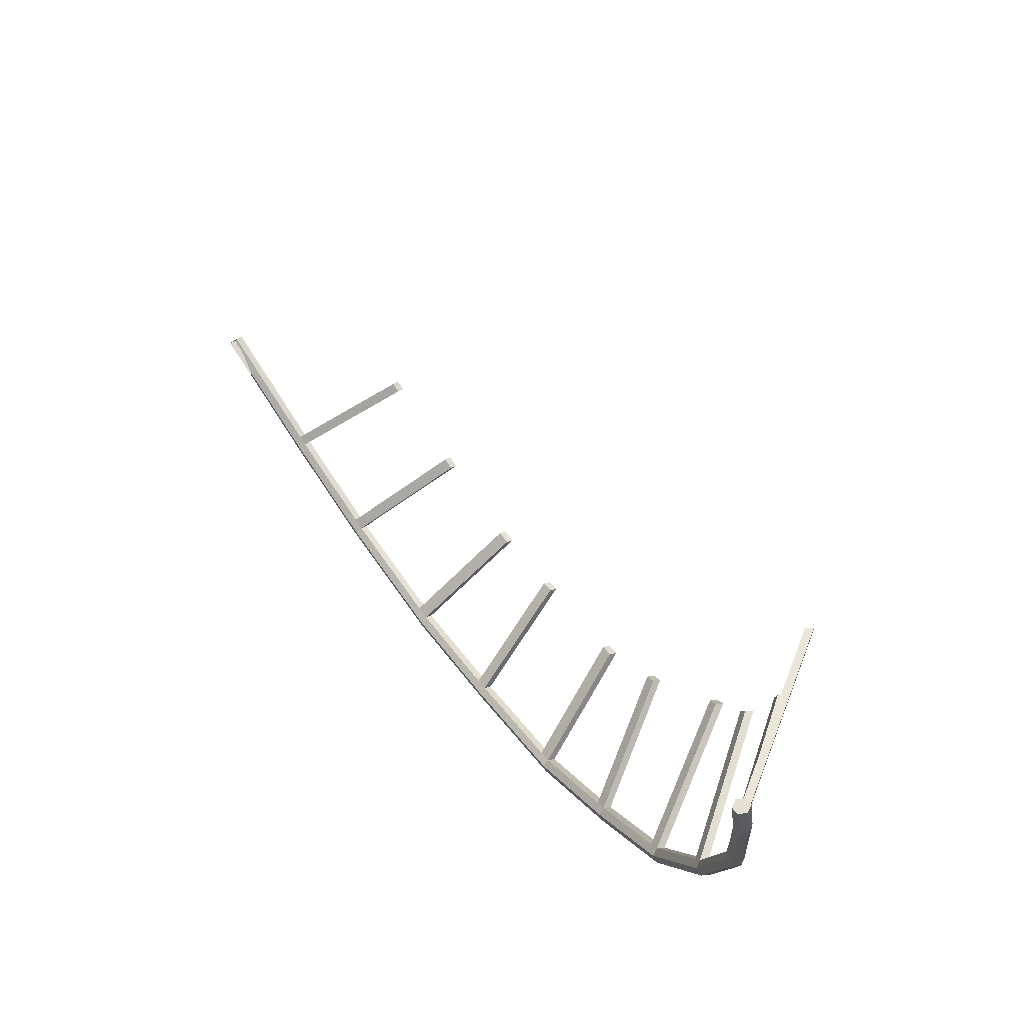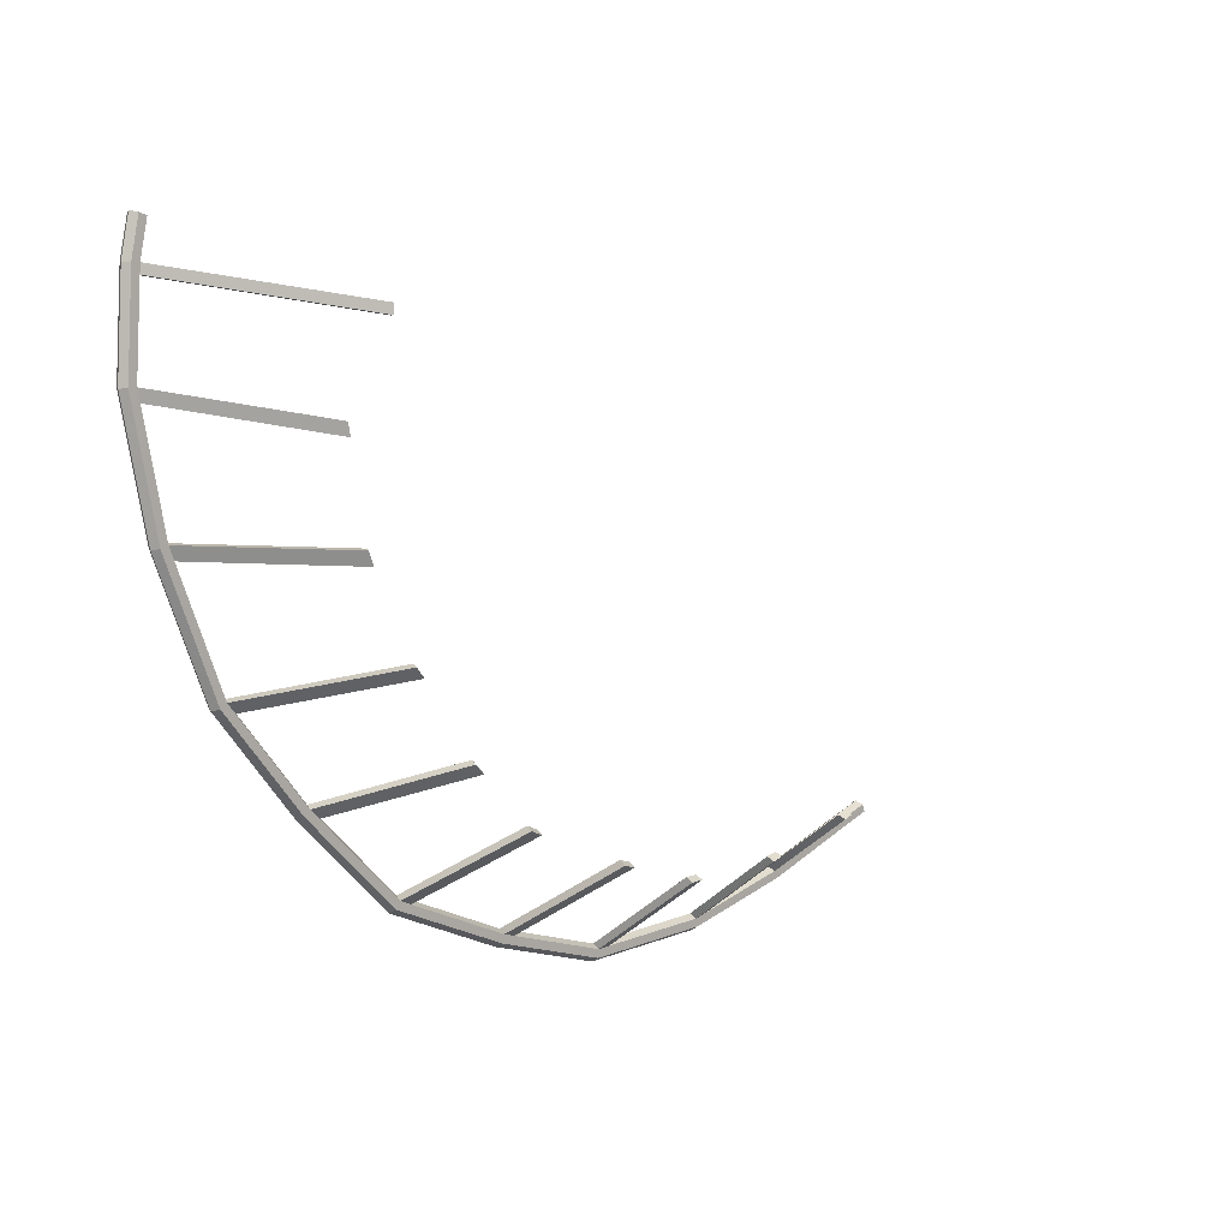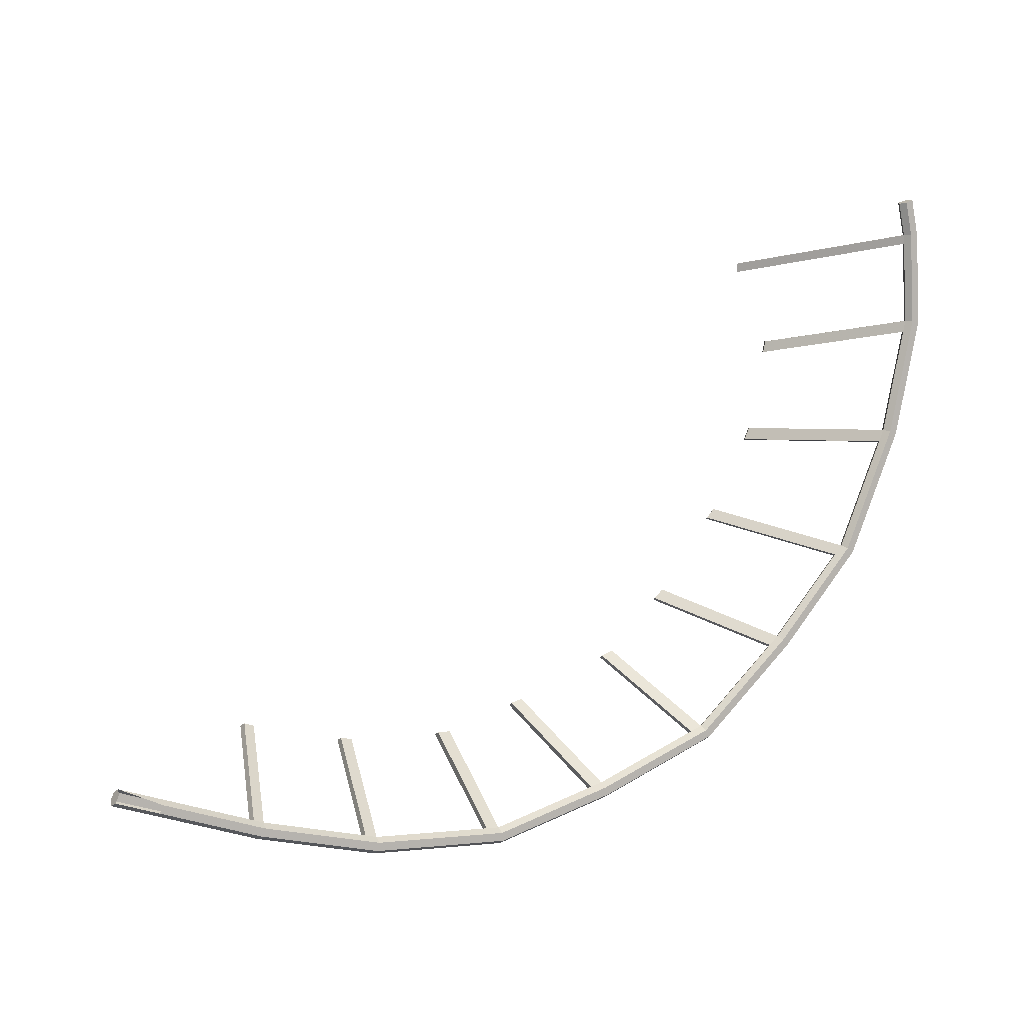
<metadata>
{"format":"obj","ext":"obj","renderer":"f3d","projection":"perspective","resolution":1024,"background":"white","views":[{"elev":66.1,"azim":-125.3,"up":"+Z"},{"elev":4.5,"azim":-47.6,"up":"+Z"},{"elev":6.9,"azim":151.5,"up":"+Z"}]}
</metadata>
<code>
v 49.09 164.8 61.04
v 49.66 164.8 60.86
v 49.23 165.1 60.99
v 49.52 165.1 60.9
v 49.66 164.8 60.86
v 49.09 164.8 61.04
v 49.52 164.5 60.9
v 49.23 164.5 60.99
v 82.23 165.1 40.73
v 82.11 165.1 41
v 82.11 164.5 41
v 82.05 164.8 41.14
v 82.11 164.5 41
v 82.23 164.5 40.73
v 82.23 165.1 40.73
v 82.3 164.8 40.59
v 53.42 160 51.76
v 53.62 160 51.31
v 53.56 160.3 51.81
v 53.76 160.3 51.36
v 52.5 159.8 55.31
v 52.6 159.8 54.88
v 52.65 160 55.32
v 52.75 160 54.89
v 54.97 159.8 48.45
v 55.27 159.8 48.1
v 55.09 160 48.53
v 55.4 160 48.19
v 57.78 160.3 45.37
v 58.14 160.3 45.04
v 57.89 160.6 45.47
v 58.24 160.6 45.15
v 53.12 158.6 58.16
v 53.27 158.9 58.16
v 53.14 158.6 58.5
v 53.29 158.9 58.5
v 60.26 160.4 43.1
v 60.71 160.4 42.93
v 60.33 160.7 43.22
v 60.78 160.7 43.05
v 64.36 160.4 41.52
v 64.81 160.4 41.41
v 64.41 160.7 41.67
v 64.85 160.7 41.55
v 67.52 160.4 40.56
v 68.02 160.4 40.59
v 67.53 160.6 40.71
v 68.03 160.6 40.74
v 71.68 160.4 40.7
v 72.11 160.4 40.81
v 71.65 160.6 40.85
v 72.08 160.6 40.96
v 75.97 160.4 41.78
v 75.92 160.6 41.92
v 75.61 160.4 41.65
v 75.55 160.6 41.79
v 50.09 164.5 51.88
v 50.28 164.5 51.43
v 53.42 160 51.76
v 53.62 160 51.31
v 50.43 164.8 51.48
v 53.76 160.3 51.36
v 50.28 164.5 51.43
v 53.62 160 51.31
v 50.23 164.8 51.93
v 50.09 164.5 51.88
v 53.56 160.3 51.81
v 53.42 160 51.76
v 49.09 164.5 56.24
v 49.19 164.5 55.8
v 52.5 159.8 55.31
v 52.6 159.8 54.88
v 49.34 164.8 55.82
v 52.75 160 54.89
v 49.19 164.5 55.8
v 52.6 159.8 54.88
v 49.24 164.8 56.25
v 49.09 164.5 56.24
v 52.65 160 55.32
v 52.5 159.8 55.31
v 52.08 164.5 47.32
v 52.38 164.5 46.98
v 54.97 159.8 48.45
v 55.27 159.8 48.1
v 52.51 164.8 47.06
v 55.4 160 48.19
v 52.38 164.5 46.98
v 55.27 159.8 48.1
v 52.2 164.8 47.4
v 52.08 164.5 47.32
v 55.09 160 48.53
v 54.97 159.8 48.45
v 55.14 164.5 43.91
v 55.49 164.5 43.59
v 57.78 160.3 45.37
v 58.14 160.3 45.04
v 55.6 164.8 43.7
v 58.24 160.6 45.15
v 55.49 164.5 43.59
v 58.14 160.3 45.04
v 55.24 164.8 44.02
v 55.14 164.5 43.91
v 57.89 160.6 45.47
v 57.78 160.3 45.37
v 49.25 164.5 59.63
v 49.24 164.5 59.29
v 53.14 158.6 58.5
v 53.12 158.6 58.16
v 49.39 164.8 59.29
v 53.27 158.9 58.16
v 49.24 164.5 59.29
v 53.12 158.6 58.16
v 49.4 164.8 59.63
v 49.25 164.5 59.63
v 53.29 158.9 58.5
v 53.14 158.6 58.5
v 58.71 164.5 40.68
v 59.15 164.5 40.51
v 60.26 160.4 43.1
v 60.71 160.4 42.93
v 59.23 164.8 40.64
v 60.78 160.7 43.05
v 59.15 164.5 40.51
v 60.71 160.4 42.93
v 58.78 164.8 40.81
v 58.71 164.5 40.68
v 60.33 160.7 43.22
v 60.26 160.4 43.1
v 63.2 164.5 38.97
v 63.64 164.5 38.85
v 64.36 160.4 41.52
v 64.81 160.4 41.41
v 63.69 164.8 39
v 64.85 160.7 41.55
v 63.64 164.5 38.85
v 64.81 160.4 41.41
v 63.25 164.8 39.11
v 63.2 164.5 38.97
v 64.41 160.7 41.67
v 64.36 160.4 41.52
v 67.63 164.5 37.8
v 68.13 164.5 37.83
v 67.52 160.4 40.56
v 68.02 160.4 40.59
v 68.14 164.8 37.98
v 68.03 160.6 40.74
v 68.13 164.5 37.83
v 68.02 160.4 40.59
v 67.65 164.8 37.95
v 67.63 164.5 37.8
v 67.53 160.6 40.71
v 67.52 160.4 40.56
v 73.03 164.5 38.2
v 72.11 160.4 40.81
v 72.6 164.5 38.1
v 71.68 160.4 40.7
v 73 164.8 38.35
v 72.08 160.6 40.96
v 73.03 164.5 38.2
v 72.11 160.4 40.81
v 72.58 164.8 38.24
v 72.6 164.5 38.1
v 71.65 160.6 40.85
v 71.68 160.4 40.7
v 77.29 164.5 39.31
v 75.97 160.4 41.78
v 76.93 164.5 39.19
v 75.61 160.4 41.65
v 77.23 164.8 39.45
v 75.92 160.6 41.92
v 77.29 164.5 39.31
v 75.97 160.4 41.78
v 76.87 164.8 39.33
v 76.93 164.5 39.19
v 75.55 160.6 41.79
v 75.61 160.4 41.65
v 75.92 160.6 41.92
v 77.23 164.8 39.45
v 75.55 160.6 41.79
v 76.87 164.8 39.33
v 76.93 165.1 39.19
v 77.29 165.1 39.31
v 77.04 165.1 38.91
v 77.41 165.1 39.04
v 77.1 164.8 38.77
v 77.46 164.8 38.9
v 77.41 164.5 39.04
v 77.04 164.5 38.91
v 77.29 164.5 39.31
v 76.93 164.5 39.19
v 73.08 164.5 37.91
v 73.11 164.8 37.76
v 73.08 165.1 37.91
v 73.03 165.1 38.2
v 73 164.8 38.35
v 73.03 164.5 38.2
v 68.03 160.6 40.74
v 67.53 160.6 40.71
v 68.14 164.8 37.98
v 67.65 164.8 37.95
v 67.63 165.1 37.8
v 68.13 165.1 37.83
v 68.11 165.1 37.53
v 72.64 165.1 37.8
v 72.67 164.8 37.65
v 72.6 165.1 38.1
v 73 164.8 38.35
v 72.58 164.8 38.24
v 71.65 160.6 40.85
v 72.08 160.6 40.96
v 68.14 164.8 37.98
v 72.6 164.5 38.1
v 68.13 164.5 37.83
v 68.11 164.5 37.53
v 72.64 164.5 37.8
v 73.03 164.5 38.2
v 67.63 164.5 37.8
v 68.13 164.5 37.83
v 67.6 164.5 37.5
v 68.09 164.8 37.38
v 67.6 165.1 37.5
v 63.56 165.1 38.57
v 63.64 165.1 38.85
v 63.69 164.8 39
v 63.64 164.5 38.85
v 63.56 164.5 38.57
v 63.52 164.8 38.42
v 63.11 164.5 38.68
v 63.64 164.5 38.85
v 63.2 164.5 38.97
v 59 164.5 40.25
v 59.15 164.5 40.51
v 59.23 164.8 40.64
v 63.25 164.8 39.11
v 59.15 165.1 40.51
v 63.2 165.1 38.97
v 63.11 165.1 38.68
v 63.64 165.1 38.85
v 63.69 164.8 39
v 64.41 160.7 41.67
v 64.85 160.7 41.55
v 59 165.1 40.25
v 63.06 164.8 38.54
v 58.93 164.8 40.12
v 67.59 164.8 37.35
v 60.78 160.7 43.05
v 60.33 160.7 43.22
v 59.23 164.8 40.64
v 58.78 164.8 40.81
v 58.71 165.1 40.68
v 59.15 165.1 40.51
v 59 165.1 40.25
v 58.55 165.1 40.43
v 58.47 164.8 40.3
v 58.55 164.5 40.43
v 59 164.5 40.25
v 59.15 164.5 40.51
v 58.71 164.5 40.68
v 55.29 164.5 43.37
v 55.18 164.8 43.26
v 55.29 165.1 43.37
v 55.49 165.1 43.59
v 55.6 164.8 43.7
v 55.49 164.5 43.59
v 52.51 164.8 47.06
v 52.08 165.1 47.32
v 52.38 165.1 46.98
v 52.14 165.1 46.81
v 54.92 165.1 43.7
v 54.82 164.8 43.59
v 55.29 165.1 43.37
v 55.14 165.1 43.91
v 55.49 165.1 43.59
v 55.6 164.8 43.7
v 55.24 164.8 44.02
v 57.89 160.6 45.47
v 58.24 160.6 45.15
v 52.51 164.8 47.06
v 55.14 164.5 43.91
v 52.38 164.5 46.98
v 52.14 164.5 46.81
v 54.92 164.5 43.7
v 55.29 164.5 43.37
v 55.49 164.5 43.59
v 50.43 164.8 51.48
v 50.09 165.1 51.88
v 50.28 165.1 51.43
v 50 165.1 51.32
v 51.83 165.1 47.16
v 52.01 164.8 46.73
v 51.83 164.5 47.16
v 52.38 164.5 46.98
v 52.08 164.5 47.32
v 50 164.5 51.32
v 50.28 164.5 51.43
v 50.43 164.8 51.48
v 52.2 164.8 47.4
v 55.09 160 48.53
v 55.4 160 48.19
v 52.75 160 54.89
v 52.65 160 55.32
v 49.34 164.8 55.82
v 49.24 164.8 56.25
v 49.09 165.1 56.24
v 49.19 165.1 55.8
v 48.89 165.1 55.77
v 49.8 165.1 51.79
v 49.86 164.8 51.27
v 51.7 164.8 47.08
v 49.8 164.5 51.79
v 50.28 164.5 51.43
v 50.09 164.5 51.88
v 48.89 164.5 55.77
v 49.19 164.5 55.8
v 49.34 164.8 55.82
v 50.23 164.8 51.93
v 53.56 160.3 51.81
v 53.76 160.3 51.36
v 53.27 158.9 58.16
v 53.29 158.9 58.5
v 49.39 164.8 59.29
v 49.4 164.8 59.63
v 49.25 165.1 59.63
v 49.24 165.1 59.29
v 48.95 165.1 59.63
v 48.94 165.1 59.29
v 48.8 164.8 59.64
v 49.23 165.1 60.99
v 49.52 165.1 60.9
v 49.66 164.8 60.86
v 49.25 164.5 59.63
v 49.52 164.5 60.9
v 49.23 164.5 60.99
v 48.95 164.5 59.63
v 49.24 164.5 59.29
v 48.94 164.5 59.29
v 49.09 164.8 61.04
v 48.79 164.8 59.29
v 48.79 164.5 56.21
v 49.09 164.5 56.24
v 49.24 164.5 59.29
v 49.39 164.8 59.29
v 48.79 165.1 56.21
v 48.64 164.8 56.2
v 48.74 164.8 55.75
v 49.19 164.5 55.8
v 49.66 164.8 51.74
v 80.7 165.1 40.19
v 80.56 165.1 40.46
v 80.49 164.8 40.59
v 77.23 164.8 39.45
v 77.29 164.5 39.31
v 80.56 164.5 40.46
v 80.7 164.5 40.19
v 80.77 164.8 40.06
v 82.23 165.1 40.73
v 82.3 164.8 40.59
v 82.23 164.5 40.73
v 82.11 164.5 41
v 82.05 164.8 41.14
v 82.11 165.1 41
f 1 2 3
f 3 2 4
f 3 4 4
f 4 4 5
f 4 5 5
f 5 5 6
f 5 6 7
f 7 6 8
f 7 8 8
f 8 8 9
f 8 9 9
f 9 9 10
f 9 10 11
f 11 10 12
f 11 12 12
f 12 12 13
f 12 13 13
f 13 13 14
f 13 14 15
f 15 14 16
f 15 16 16
f 16 16 17
f 16 17 17
f 17 17 18
f 17 18 19
f 19 18 20
f 19 20 20
f 20 20 21
f 20 21 21
f 21 21 22
f 21 22 23
f 23 22 24
f 23 24 24
f 24 24 25
f 24 25 25
f 25 25 26
f 25 26 27
f 27 26 28
f 27 28 28
f 28 28 29
f 28 29 29
f 29 29 30
f 29 30 31
f 31 30 32
f 31 32 32
f 32 32 33
f 32 33 33
f 33 33 34
f 33 34 35
f 35 34 36
f 35 36 36
f 36 36 37
f 36 37 37
f 37 37 38
f 37 38 39
f 39 38 40
f 39 40 40
f 40 40 41
f 40 41 41
f 41 41 42
f 41 42 43
f 43 42 44
f 43 44 44
f 44 44 45
f 44 45 45
f 45 45 46
f 45 46 47
f 47 46 48
f 47 48 48
f 48 48 49
f 48 49 49
f 49 49 50
f 49 50 51
f 51 50 52
f 51 52 52
f 52 52 53
f 52 53 53
f 53 53 54
f 53 54 55
f 55 54 56
f 55 56 56
f 56 56 57
f 56 57 57
f 57 57 58
f 57 58 59
f 59 58 60
f 59 60 60
f 60 60 61
f 60 61 61
f 61 61 62
f 61 62 63
f 63 62 64
f 63 64 64
f 64 64 65
f 64 65 65
f 65 65 66
f 65 66 67
f 67 66 68
f 67 68 68
f 68 68 69
f 68 69 69
f 69 69 70
f 69 70 71
f 71 70 72
f 71 72 72
f 72 72 73
f 72 73 73
f 73 73 74
f 73 74 75
f 75 74 76
f 75 76 76
f 76 76 77
f 76 77 77
f 77 77 78
f 77 78 79
f 79 78 80
f 79 80 80
f 80 80 81
f 80 81 81
f 81 81 82
f 81 82 83
f 83 82 84
f 83 84 84
f 84 84 85
f 84 85 85
f 85 85 86
f 85 86 87
f 87 86 88
f 87 88 88
f 88 88 89
f 88 89 89
f 89 89 90
f 89 90 91
f 91 90 92
f 91 92 92
f 92 92 93
f 92 93 93
f 93 93 94
f 93 94 95
f 95 94 96
f 95 96 96
f 96 96 97
f 96 97 97
f 97 97 98
f 97 98 99
f 99 98 100
f 99 100 100
f 100 100 101
f 100 101 101
f 101 101 102
f 101 102 103
f 103 102 104
f 103 104 104
f 104 104 105
f 104 105 105
f 105 105 106
f 105 106 107
f 107 106 108
f 107 108 108
f 108 108 109
f 108 109 109
f 109 109 110
f 109 110 111
f 111 110 112
f 111 112 112
f 112 112 113
f 112 113 113
f 113 113 114
f 113 114 115
f 115 114 116
f 115 116 116
f 116 116 117
f 116 117 117
f 117 117 118
f 117 118 119
f 119 118 120
f 119 120 120
f 120 120 121
f 120 121 121
f 121 121 122
f 121 122 123
f 123 122 124
f 123 124 124
f 124 124 125
f 124 125 125
f 125 125 126
f 125 126 127
f 127 126 128
f 127 128 128
f 128 128 129
f 128 129 129
f 129 129 130
f 129 130 131
f 131 130 132
f 131 132 132
f 132 132 133
f 132 133 133
f 133 133 134
f 133 134 135
f 135 134 136
f 135 136 136
f 136 136 137
f 136 137 137
f 137 137 138
f 137 138 139
f 139 138 140
f 139 140 140
f 140 140 141
f 140 141 141
f 141 141 142
f 141 142 143
f 143 142 144
f 143 144 144
f 144 144 145
f 144 145 145
f 145 145 146
f 145 146 147
f 147 146 148
f 147 148 148
f 148 148 149
f 148 149 149
f 149 149 150
f 149 150 151
f 151 150 152
f 151 152 152
f 152 152 153
f 152 153 153
f 153 153 154
f 153 154 155
f 155 154 156
f 155 156 156
f 156 156 157
f 156 157 157
f 157 157 158
f 157 158 159
f 159 158 160
f 159 160 160
f 160 160 161
f 160 161 161
f 161 161 162
f 161 162 163
f 163 162 164
f 163 164 164
f 164 164 165
f 164 165 165
f 165 165 166
f 165 166 167
f 167 166 168
f 167 168 168
f 168 168 169
f 168 169 169
f 169 169 170
f 169 170 171
f 171 170 172
f 171 172 172
f 172 172 173
f 172 173 173
f 173 173 174
f 173 174 175
f 175 174 176
f 175 176 176
f 176 176 177
f 176 177 177
f 177 177 178
f 177 178 179
f 179 178 178
f 179 178 180
f 180 178 178
f 180 178 181
f 181 178 182
f 181 182 183
f 183 182 184
f 183 184 185
f 185 184 186
f 185 186 185
f 185 186 187
f 185 187 188
f 188 187 189
f 188 189 188
f 188 189 190
f 188 190 188
f 188 190 191
f 188 191 185
f 185 191 192
f 185 192 185
f 185 192 193
f 185 193 183
f 183 193 193
f 183 193 181
f 181 193 194
f 181 194 180
f 180 194 195
f 180 195 190
f 190 195 196
f 190 196 191
f 191 196 191
f 191 191 197
f 197 191 197
f 197 197 198
f 198 197 199
f 198 199 200
f 200 199 199
f 200 199 201
f 201 199 202
f 201 202 203
f 203 202 204
f 203 204 205
f 205 204 204
f 205 204 192
f 192 204 204
f 192 204 193
f 193 204 206
f 193 206 194
f 194 206 206
f 194 206 207
f 207 206 208
f 207 208 207
f 207 208 209
f 207 209 210
f 210 209 210
f 210 210 204
f 204 210 204
f 204 204 206
f 206 204 202
f 206 202 208
f 208 202 211
f 208 211 212
f 212 211 213
f 212 213 212
f 212 213 214
f 212 214 215
f 215 214 205
f 215 205 215
f 215 205 192
f 215 192 215
f 215 192 191
f 215 191 215
f 215 191 216
f 215 216 212
f 212 216 212
f 212 212 217
f 217 212 217
f 217 217 218
f 218 217 219
f 218 219 214
f 214 219 220
f 214 220 205
f 205 220 220
f 205 220 203
f 203 220 221
f 203 221 201
f 201 221 222
f 201 222 201
f 201 222 223
f 201 223 200
f 200 223 224
f 200 224 217
f 217 224 225
f 217 225 217
f 217 225 226
f 217 226 219
f 219 226 226
f 219 226 227
f 227 226 226
f 227 226 228
f 228 226 229
f 228 229 228
f 228 229 230
f 228 230 231
f 231 230 230
f 231 230 232
f 232 230 230
f 232 230 233
f 233 230 234
f 233 234 235
f 235 234 236
f 235 236 237
f 237 236 236
f 237 236 222
f 222 236 236
f 222 236 238
f 238 236 236
f 238 236 239
f 239 236 234
f 239 234 239
f 239 234 240
f 239 240 241
f 241 240 241
f 241 241 235
f 235 241 235
f 235 235 242
f 242 235 237
f 242 237 242
f 242 237 243
f 242 243 244
f 244 243 243
f 244 243 231
f 231 243 243
f 231 243 228
f 228 243 243
f 228 243 227
f 227 243 237
f 227 237 227
f 227 237 222
f 227 222 227
f 227 222 221
f 227 221 245
f 245 221 220
f 245 220 245
f 245 220 219
f 245 219 227
f 227 219 227
f 227 227 246
f 246 227 246
f 246 246 247
f 247 246 248
f 247 248 249
f 249 248 248
f 249 248 250
f 250 248 251
f 250 251 250
f 250 251 252
f 250 252 253
f 253 252 244
f 253 244 254
f 254 244 244
f 254 244 255
f 255 244 256
f 255 256 255
f 255 256 257
f 255 257 255
f 255 257 258
f 255 258 255
f 255 258 259
f 255 259 255
f 255 259 260
f 255 260 254
f 254 260 260
f 254 260 253
f 253 260 261
f 253 261 250
f 250 261 262
f 250 262 249
f 249 262 263
f 249 263 258
f 258 263 264
f 258 264 259
f 259 264 259
f 259 259 265
f 265 259 265
f 265 265 266
f 266 265 267
f 266 267 268
f 268 267 269
f 268 269 270
f 270 269 269
f 270 269 260
f 260 269 269
f 260 269 271
f 271 269 272
f 271 272 273
f 273 272 272
f 273 272 274
f 274 272 275
f 274 275 274
f 274 275 276
f 274 276 277
f 277 276 277
f 277 277 269
f 269 277 269
f 269 269 272
f 272 269 267
f 272 267 275
f 275 267 278
f 275 278 279
f 279 278 280
f 279 280 279
f 279 280 281
f 279 281 282
f 282 281 270
f 282 270 282
f 282 270 260
f 282 260 282
f 282 260 283
f 282 283 282
f 282 283 284
f 282 284 279
f 279 284 279
f 279 279 285
f 285 279 285
f 285 285 286
f 286 285 287
f 286 287 288
f 288 287 266
f 288 266 289
f 289 266 268
f 289 268 290
f 290 268 270
f 290 270 290
f 290 270 281
f 290 281 291
f 291 281 292
f 291 292 291
f 291 292 293
f 291 293 294
f 294 293 293
f 294 293 295
f 295 293 293
f 295 293 296
f 296 293 297
f 296 297 287
f 287 297 297
f 287 297 266
f 266 297 297
f 266 297 265
f 265 297 298
f 265 298 299
f 299 298 299
f 299 299 300
f 300 299 300
f 300 300 301
f 301 300 302
f 301 302 303
f 303 302 302
f 303 302 304
f 304 302 305
f 304 305 306
f 306 305 286
f 306 286 307
f 307 286 288
f 307 288 308
f 308 288 289
f 308 289 309
f 309 289 290
f 309 290 309
f 309 290 291
f 309 291 308
f 308 291 294
f 308 294 310
f 310 294 311
f 310 311 310
f 310 311 312
f 310 312 313
f 313 312 312
f 313 312 314
f 314 312 312
f 314 312 315
f 315 312 316
f 315 316 305
f 305 316 316
f 305 316 286
f 286 316 316
f 286 316 285
f 285 316 317
f 285 317 318
f 318 317 318
f 318 318 319
f 319 318 319
f 319 319 320
f 320 319 321
f 320 321 322
f 322 321 321
f 322 321 323
f 323 321 324
f 323 324 325
f 325 324 326
f 325 326 325
f 325 326 327
f 325 327 325
f 325 327 328
f 325 328 323
f 323 328 329
f 323 329 322
f 322 329 330
f 322 330 331
f 331 330 332
f 331 332 331
f 331 332 333
f 331 333 331
f 331 333 334
f 331 334 335
f 335 334 334
f 335 334 336
f 336 334 334
f 336 334 327
f 327 334 333
f 327 333 327
f 327 333 337
f 327 337 328
f 328 337 328
f 328 328 326
f 326 328 326
f 326 326 327
f 327 326 338
f 327 338 336
f 336 338 339
f 336 339 336
f 336 339 340
f 336 340 341
f 341 340 340
f 341 340 342
f 342 340 303
f 342 303 324
f 324 303 304
f 324 304 326
f 326 304 343
f 326 343 338
f 338 343 344
f 338 344 339
f 339 344 344
f 339 344 345
f 345 344 343
f 345 343 306
f 306 343 304
f 306 304 304
f 304 304 340
f 304 340 340
f 340 340 339
f 340 339 346
f 346 339 339
f 346 339 313
f 313 339 345
f 313 345 347
f 347 345 306
f 347 306 347
f 347 306 307
f 347 307 347
f 347 307 308
f 347 308 347
f 347 308 310
f 347 310 313
f 313 310 313
f 313 313 186
f 186 313 186
f 186 186 348
f 348 186 184
f 348 184 349
f 349 184 182
f 349 182 350
f 350 182 351
f 350 351 350
f 350 351 352
f 350 352 353
f 353 352 187
f 353 187 354
f 354 187 186
f 354 186 355
f 355 186 348
f 355 348 355
f 355 348 356
f 355 356 355
f 355 356 357
f 355 357 355
f 355 357 358
f 355 358 354
f 354 358 359
f 354 359 353
f 353 359 360
f 353 360 350
f 350 360 360
f 350 360 349

</code>
